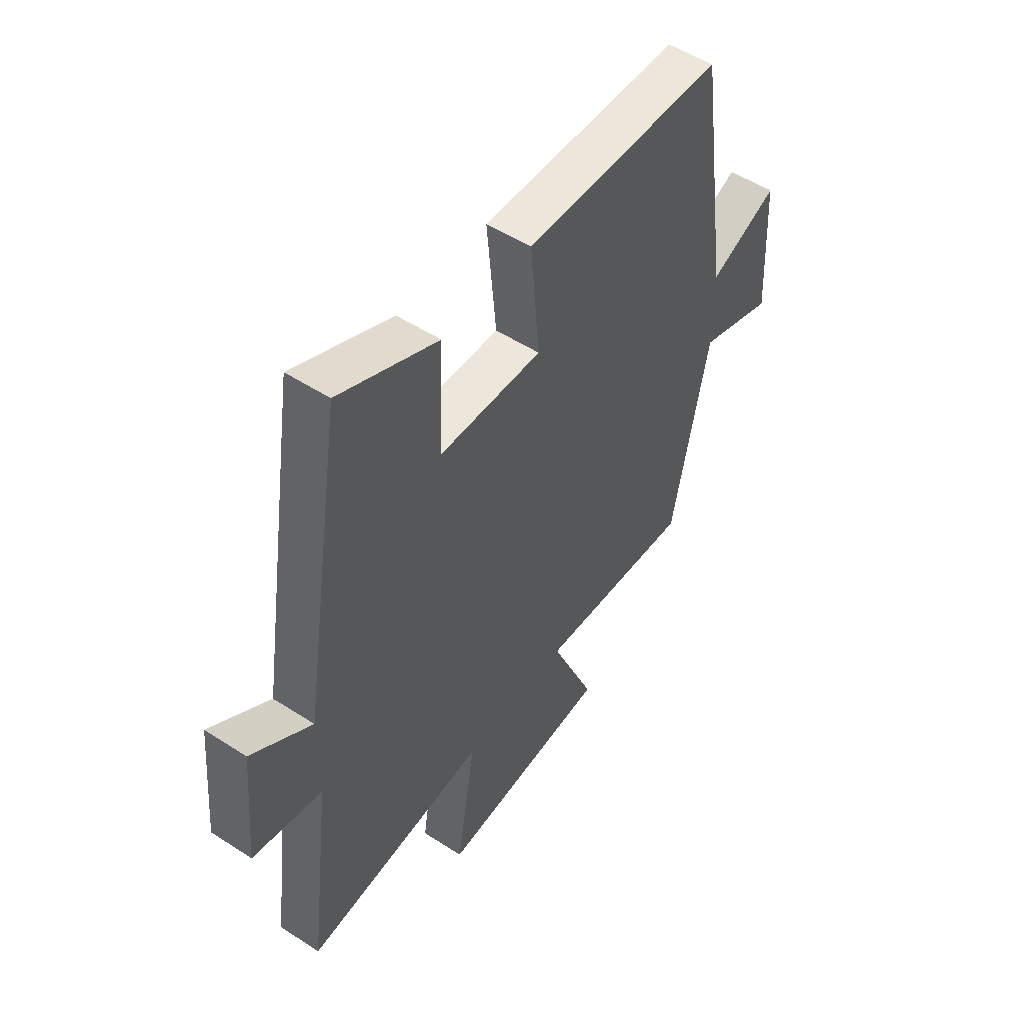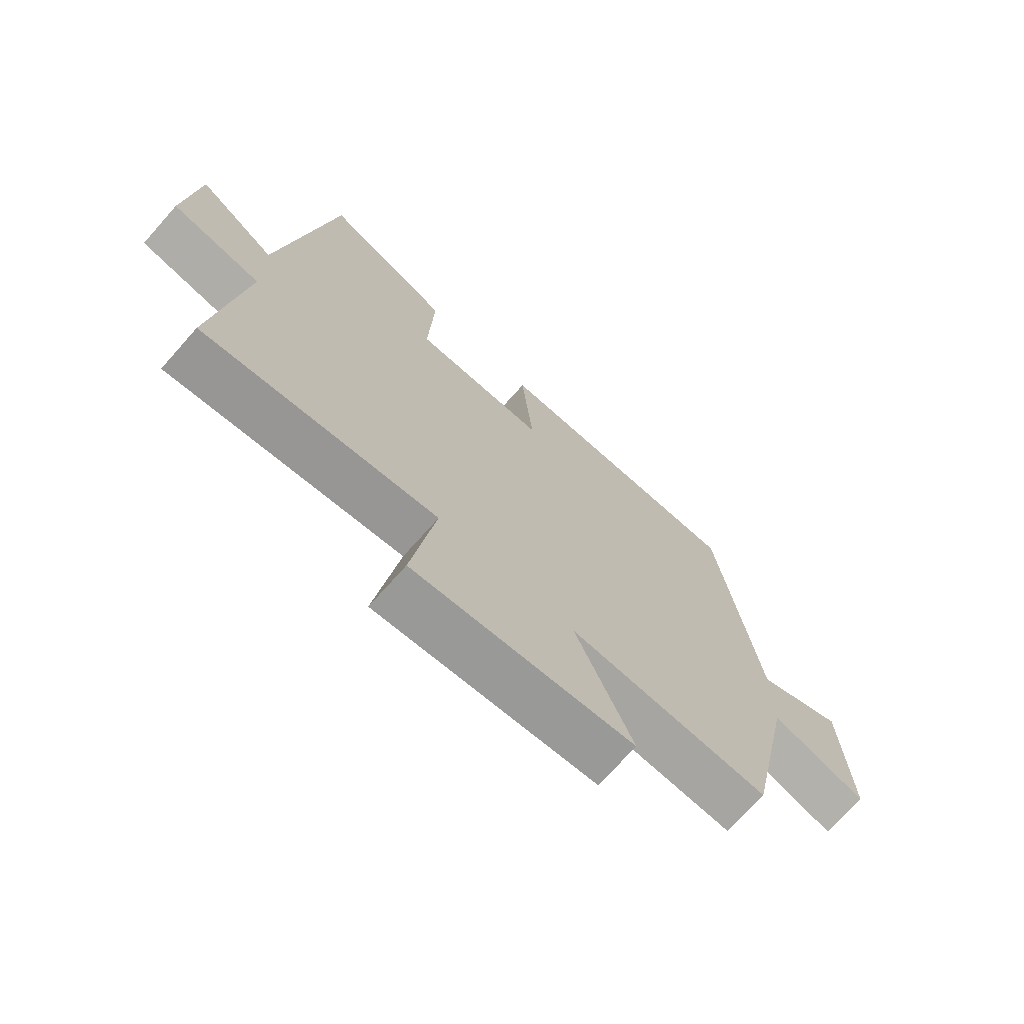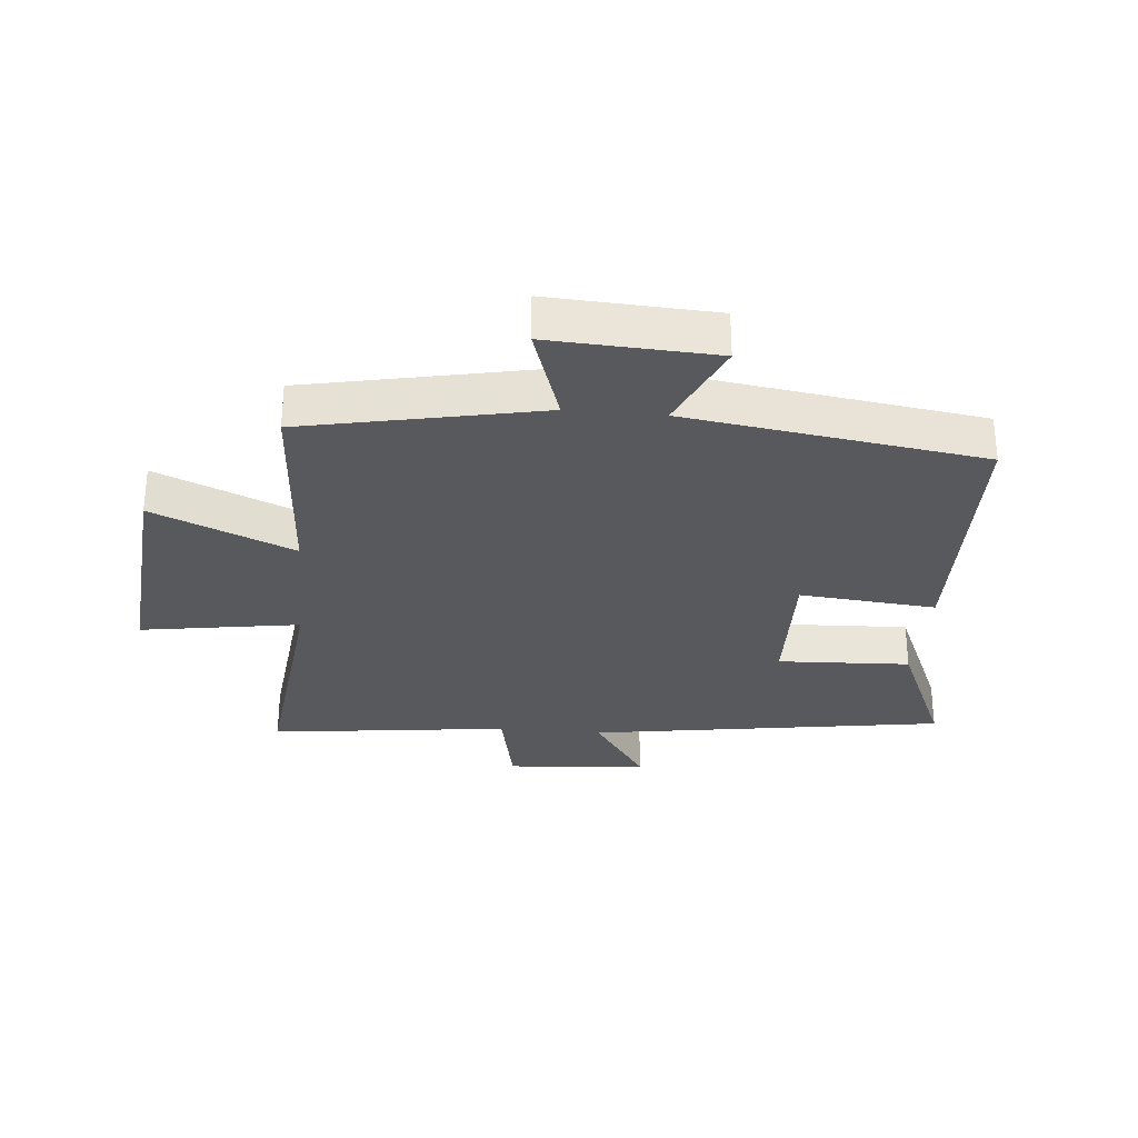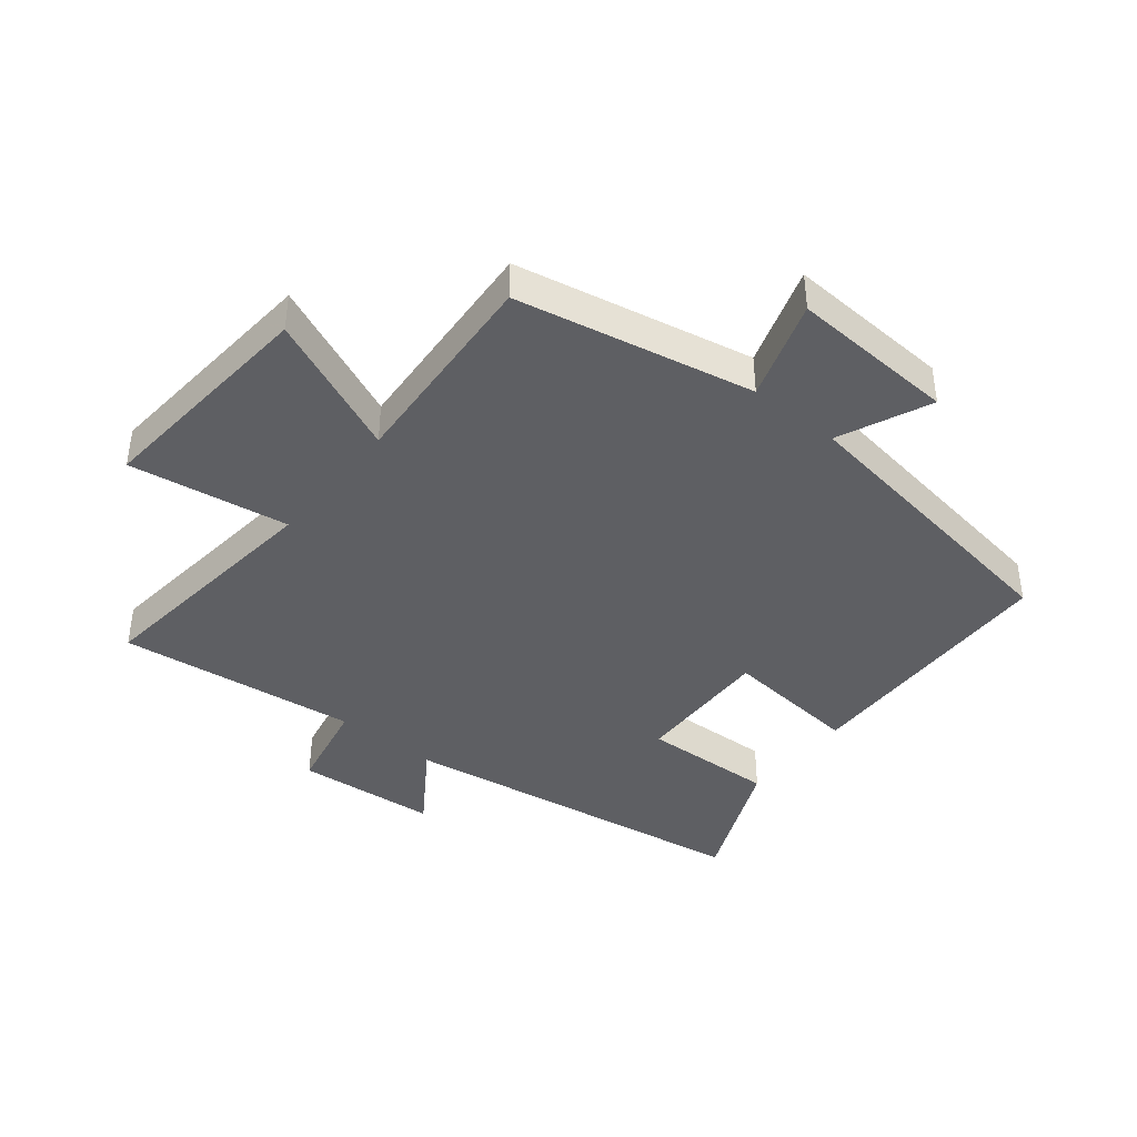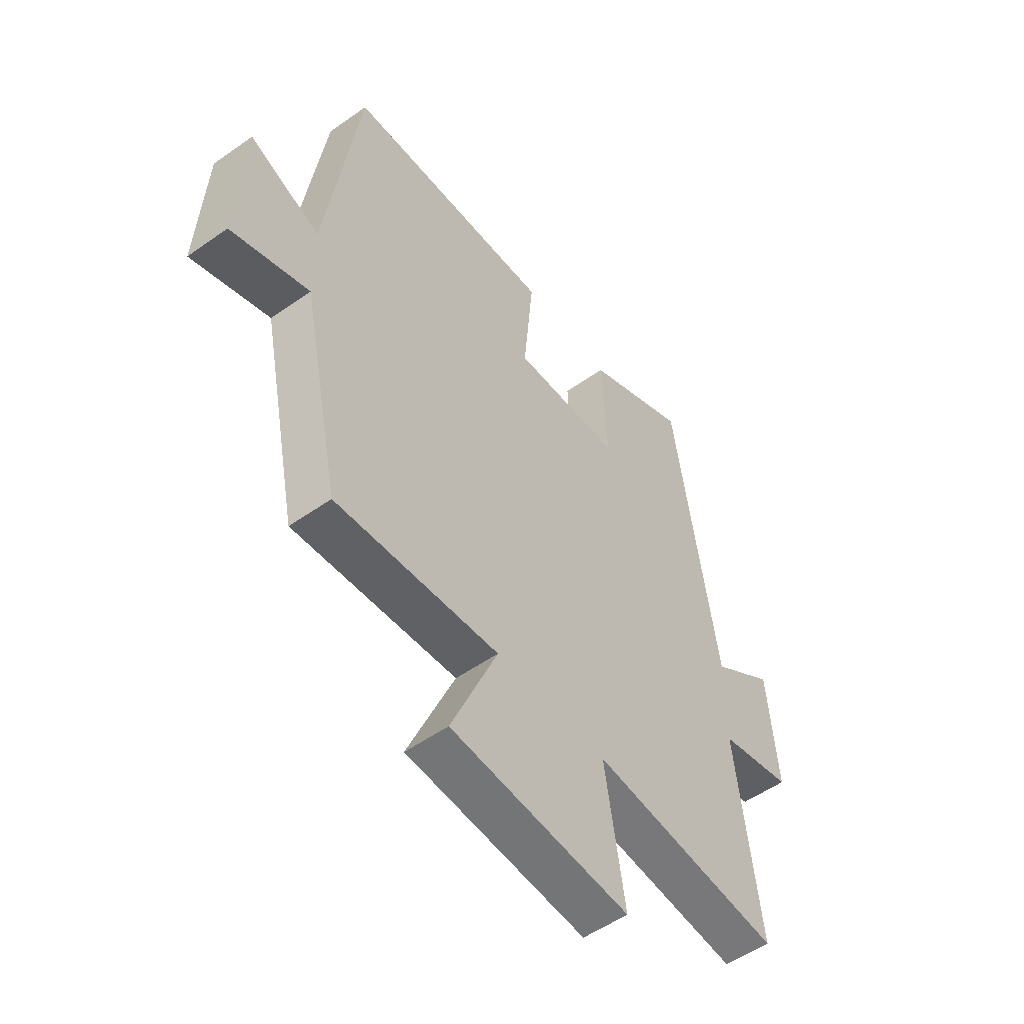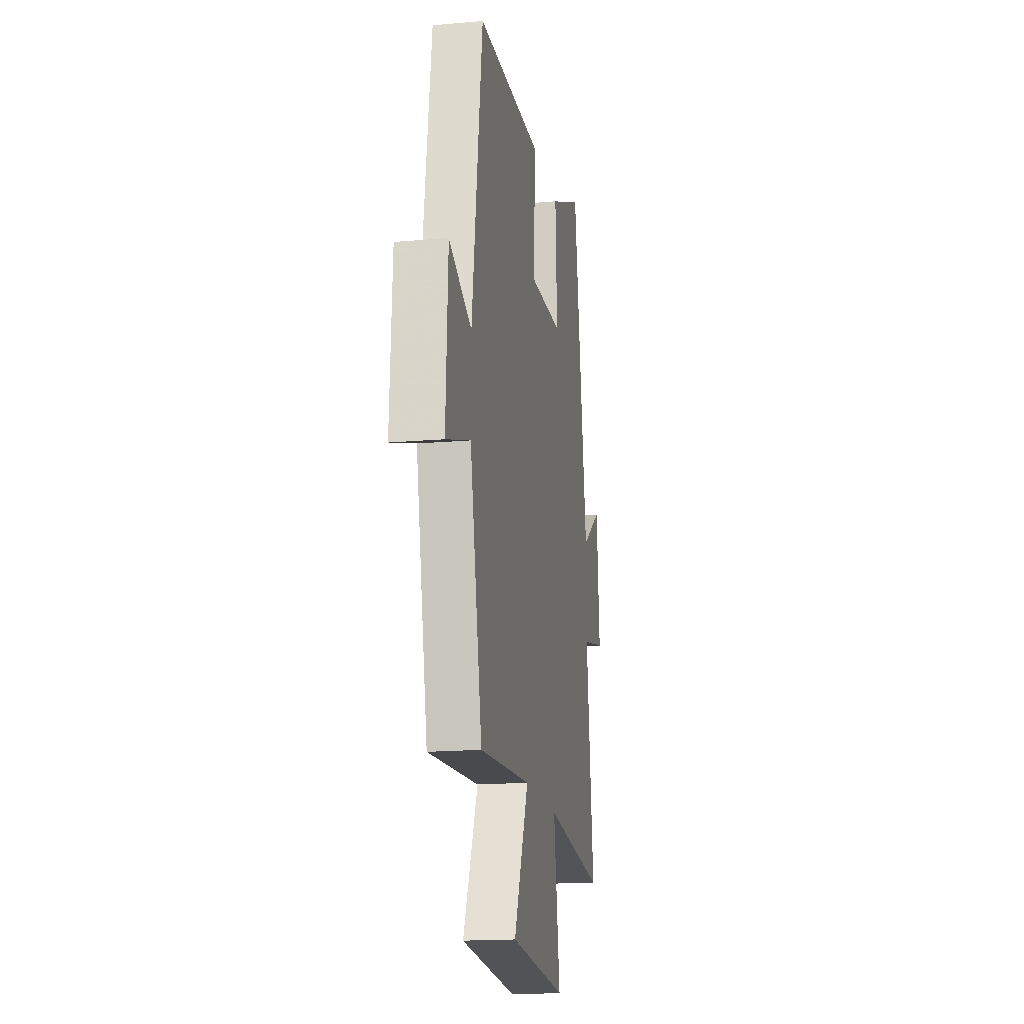
<metadata>
{"format":"obj","ext":"obj","renderer":"f3d","projection":"perspective","resolution":1024,"background":"white","views":[{"elev":52.0,"azim":125.1,"up":"+Z"},{"elev":-71.6,"azim":138.4,"up":"+Z"},{"elev":-30.0,"azim":-95.3,"up":"+Y"},{"elev":-41.3,"azim":-129.0,"up":"+Y"},{"elev":-53.0,"azim":-52.8,"up":"+Z"},{"elev":-17.2,"azim":-79.9,"up":"+Z"}]}
</metadata>
<code>
v -0.421 0.07 -0.523
v -0.5 0.07 -0.14
v -0.662 0.07 -0.193
v -0.648 0.07 0.075
v -0.5 0.07 0.01
v -0.431 0.07 0.49
v 0.002 0.07 0.5
v -0.018 0.07 0.279
v 0.206 0.07 0.285
v 0.196 0.07 0.5
v 0.41 0.07 0.593
v 0.5 0.07 0.016
v 0.631 0.07 0.105
v 0.651 0.07 -0.123
v 0.5 0.07 -0.154
v 0.548 0.07 -0.543
v 0.152 0.07 -0.5
v 0.193 0.07 -0.758
v -0.179 0.07 -0.728
v -0.082 0.07 -0.5
v -0.421 0 -0.523
v -0.5 0 -0.14
v -0.662 0 -0.193
v -0.648 0 0.075
v -0.5 0 0.01
v -0.431 0 0.49
v 0.002 0 0.5
v -0.018 0 0.279
v 0.206 0 0.285
v 0.196 0 0.5
v 0.41 0 0.593
v 0.5 0 0.016
v 0.631 0 0.105
v 0.651 0 -0.123
v 0.5 0 -0.154
v 0.548 0 -0.543
v 0.152 0 -0.5
v 0.193 0 -0.758
v -0.179 0 -0.728
v -0.082 0 -0.5
f 17 18 19 20
f 15 16 17
f 15 17 20
f 12 13 14 15
f 9 10 11 12
f 8 9 12 15
f 5 6 7 8
f 5 8 15 20
f 2 3 4 5
f 1 2 5 20
f 40 39 38 37
f 37 36 35
f 40 37 35
f 35 34 33 32
f 32 31 30 29
f 35 32 29 28
f 28 27 26 25
f 40 35 28 25
f 25 24 23 22
f 40 25 22 21
f 1 21 22 2
f 2 22 23 3
f 3 23 24 4
f 4 24 25 5
f 5 25 26 6
f 6 26 27 7
f 7 27 28 8
f 8 28 29 9
f 9 29 30 10
f 10 30 31 11
f 11 31 32 12
f 12 32 33 13
f 13 33 34 14
f 14 34 35 15
f 15 35 36 16
f 16 36 37 17
f 17 37 38 18
f 18 38 39 19
f 19 39 40 20
f 20 40 21 1

</code>
